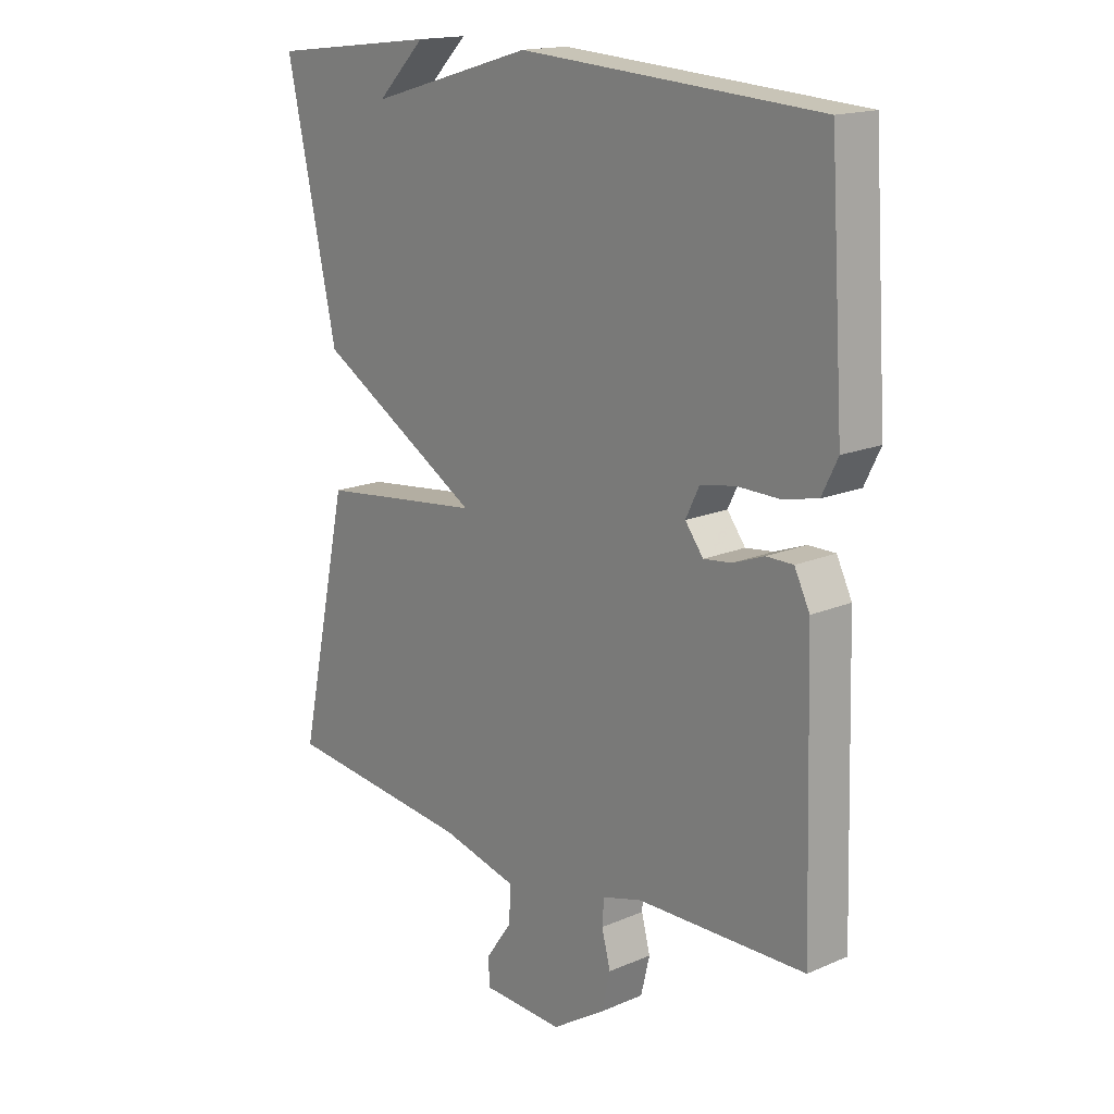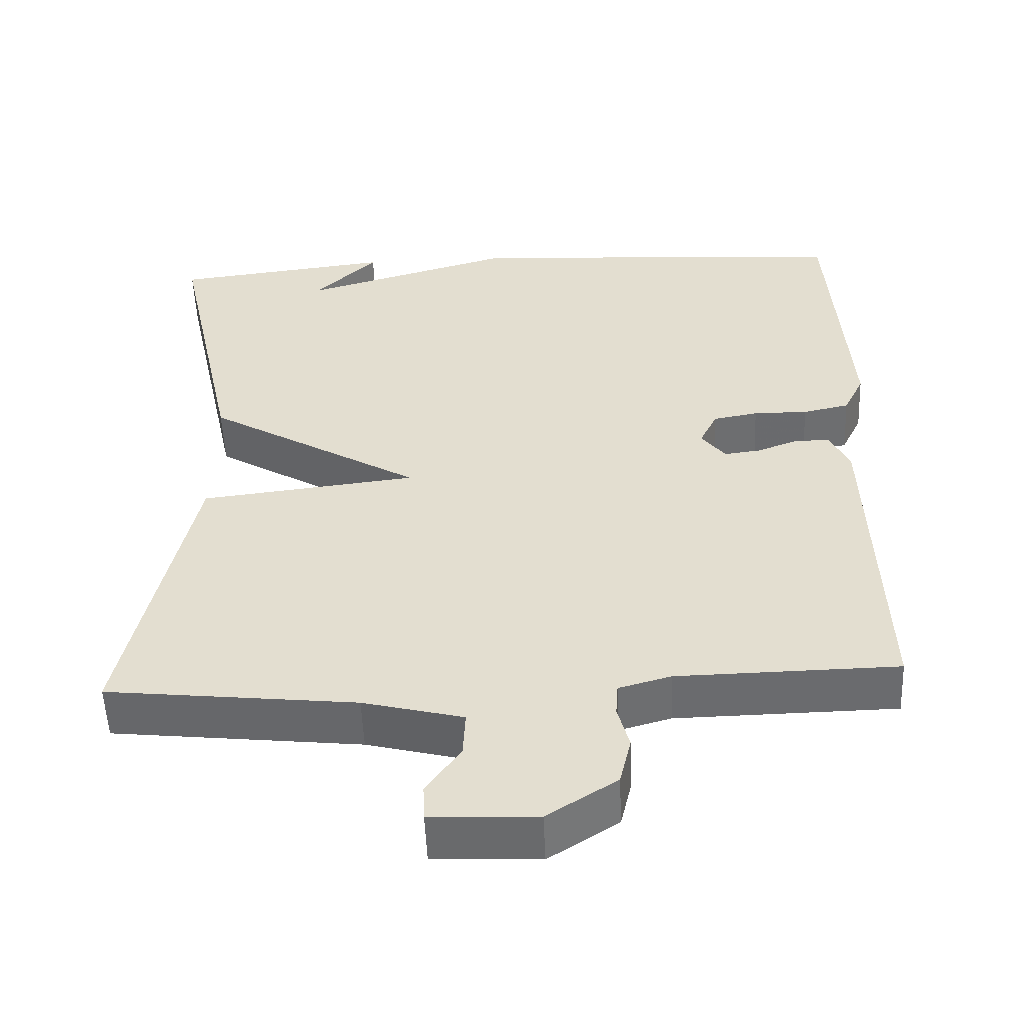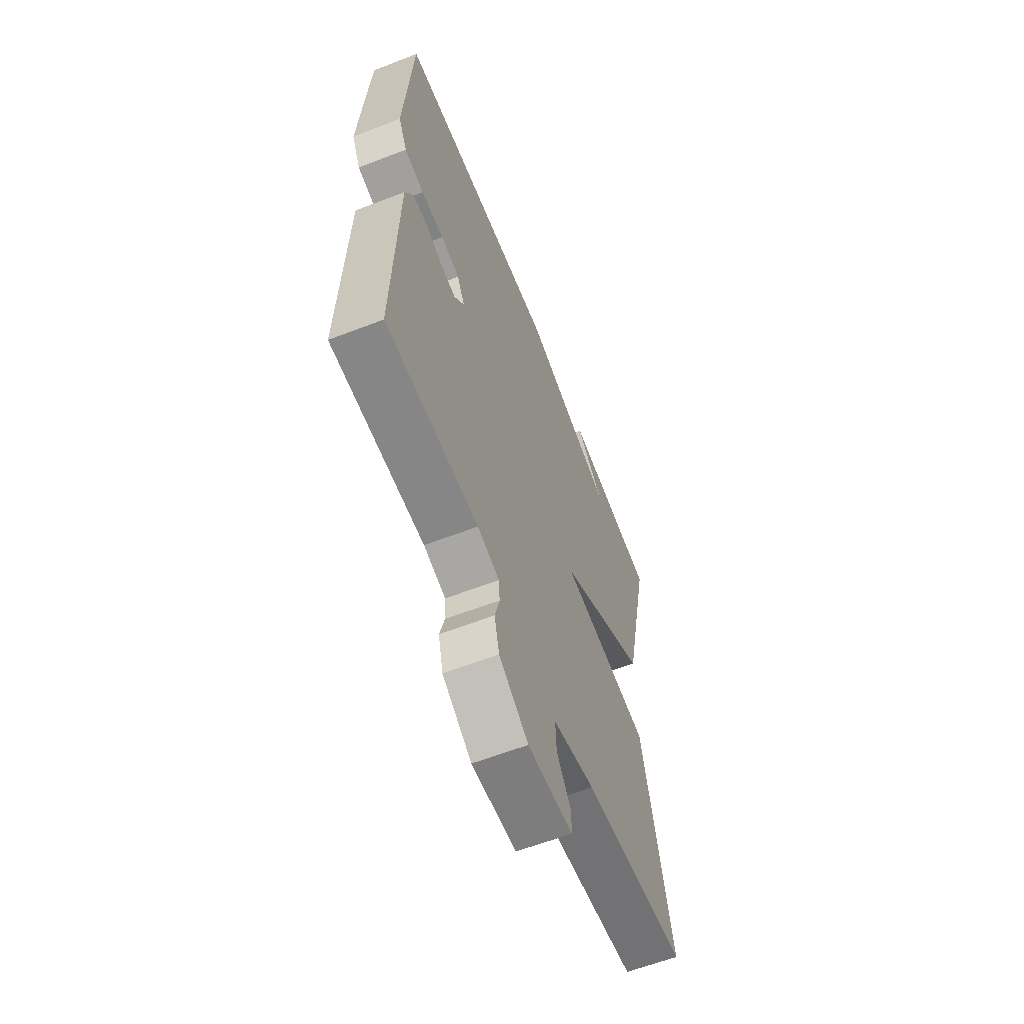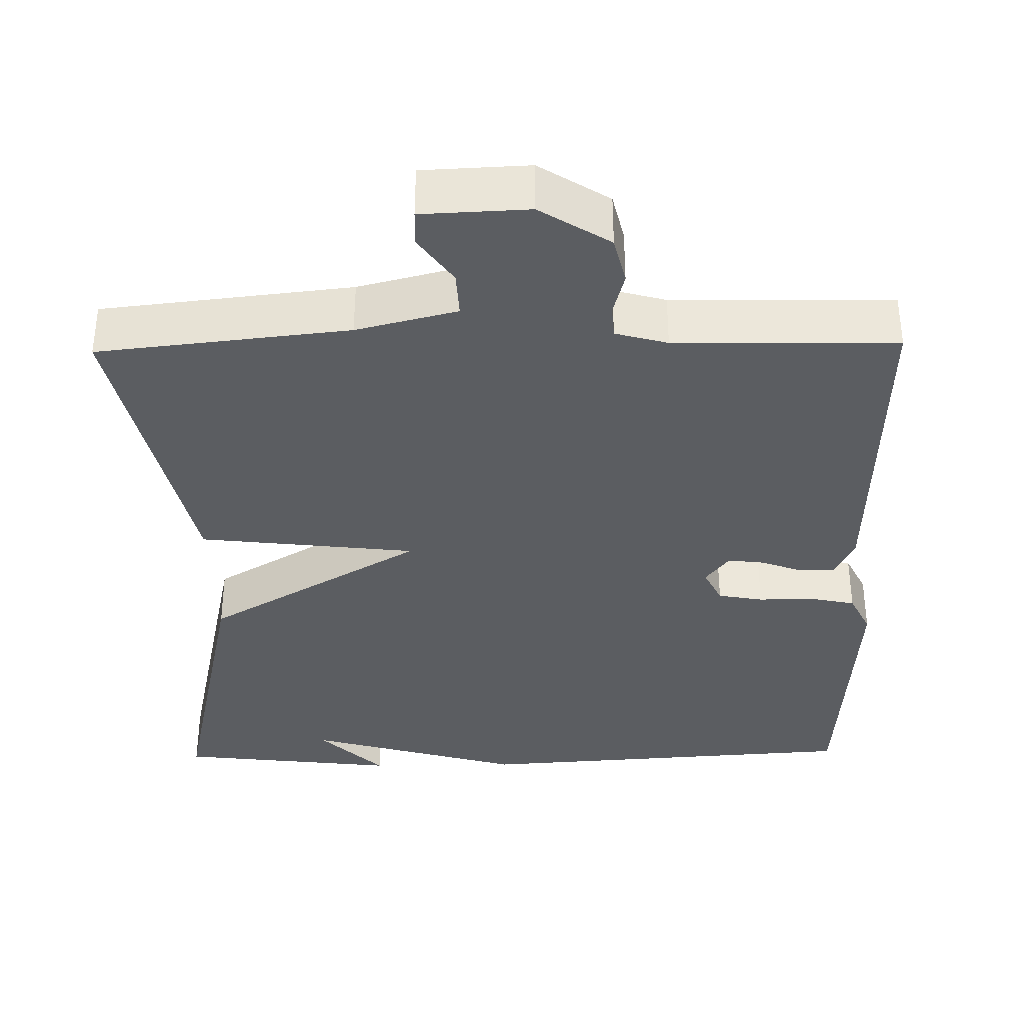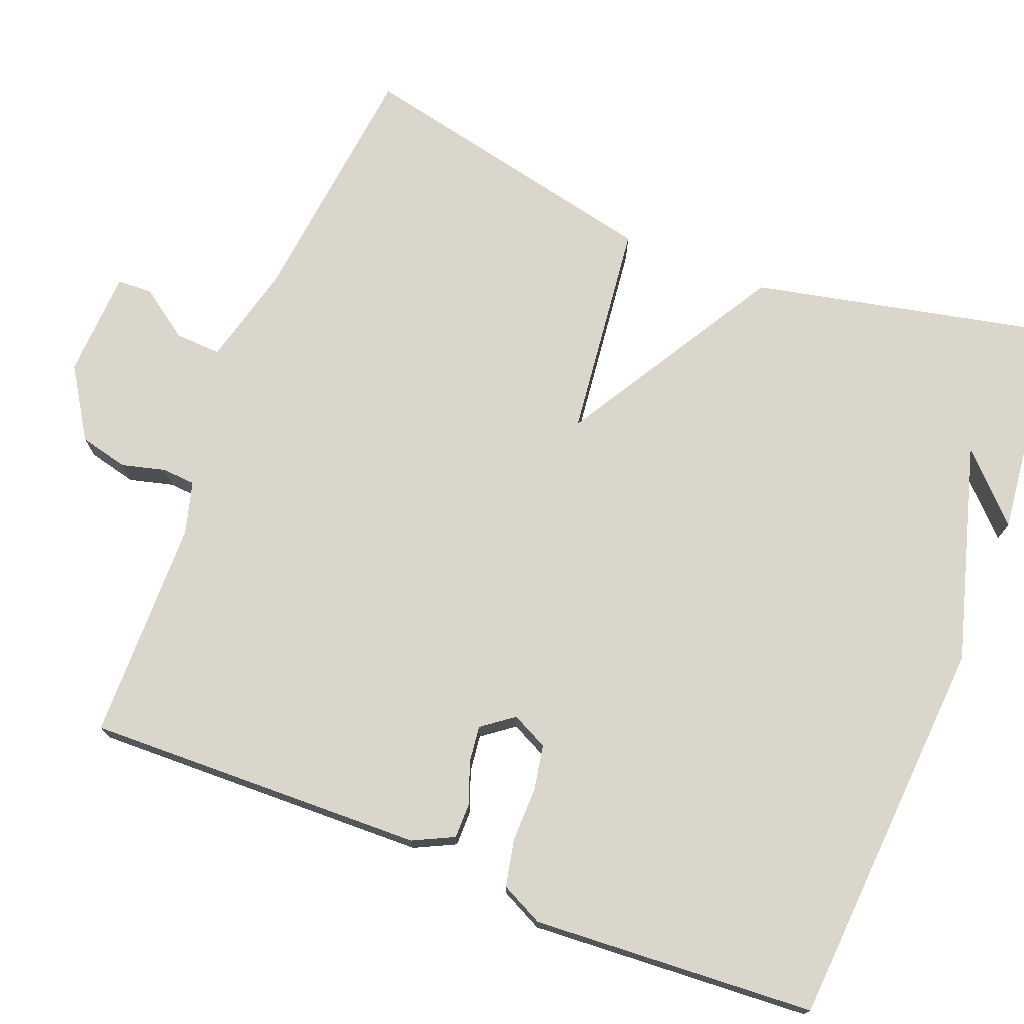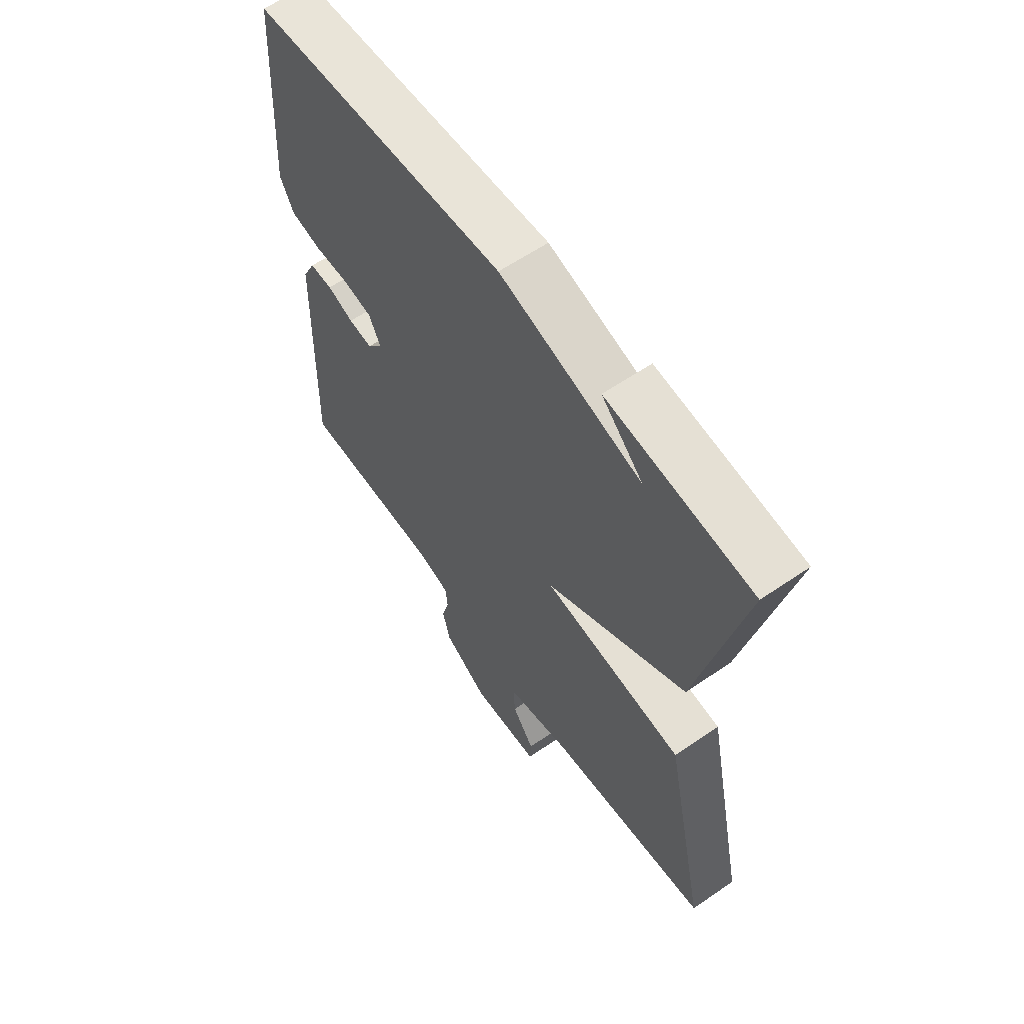
<metadata>
{"format":"obj","ext":"obj","renderer":"f3d","projection":"perspective","resolution":1024,"background":"white","views":[{"elev":16.6,"azim":-131.0,"up":"+Z"},{"elev":-53.3,"azim":-177.6,"up":"+Z"},{"elev":-61.3,"azim":-68.5,"up":"+Z"},{"elev":-35.9,"azim":-179.0,"up":"+Y"},{"elev":73.9,"azim":-68.4,"up":"+Y"},{"elev":61.2,"azim":55.1,"up":"+Z"}]}
</metadata>
<code>
v -0.5 0.07 -0.5
v -0.487 0.07 -0.06
v -0.461 0.07 -0.007
v -0.415 0.07 -0.007
v -0.362 0.07 -0.027
v -0.314 0.07 -0.033
v -0.283 0.07 0.008
v -0.306 0.07 0.055
v -0.365 0.07 0.066
v -0.436 0.07 0.065
v -0.497 0.07 0.078
v -0.524 0.07 0.133
v -0.5 0.07 0.5
v 0.011 0.07 0.534
v 0.294 0.07 0.452
v 0.211 0.07 0.534
v 0.5 0.07 0.5
v 0.413 0.07 0.103
v 0.13 0.07 -0.064
v 0.413 0.07 -0.097
v 0.5 0.07 -0.5
v 0.174 0.07 -0.536
v 0.043 0.07 -0.569
v 0.046 0.07 -0.629
v 0.091 0.07 -0.693
v 0.089 0.07 -0.739
v -0.05 0.07 -0.745
v -0.141 0.07 -0.687
v -0.156 0.07 -0.624
v -0.141 0.07 -0.567
v -0.144 0.07 -0.524
v -0.212 0.07 -0.505
v -0.5 0 -0.5
v -0.487 0 -0.06
v -0.461 0 -0.007
v -0.415 0 -0.007
v -0.362 0 -0.027
v -0.314 0 -0.033
v -0.283 0 0.008
v -0.306 0 0.055
v -0.365 0 0.066
v -0.436 0 0.065
v -0.497 0 0.078
v -0.524 0 0.133
v -0.5 0 0.5
v 0.011 0 0.534
v 0.294 0 0.452
v 0.211 0 0.534
v 0.5 0 0.5
v 0.413 0 0.103
v 0.13 0 -0.064
v 0.413 0 -0.097
v 0.5 0 -0.5
v 0.174 0 -0.536
v 0.043 0 -0.569
v 0.046 0 -0.629
v 0.091 0 -0.693
v 0.089 0 -0.739
v -0.05 0 -0.745
v -0.141 0 -0.687
v -0.156 0 -0.624
v -0.141 0 -0.567
v -0.144 0 -0.524
v -0.212 0 -0.505
f 28 29 30
f 27 28 30
f 26 27 30
f 25 26 30
f 24 25 30
f 23 24 30 31
f 22 23 31 32
f 21 22 32
f 20 21 32
f 19 20 32
f 17 18 19
f 15 16 17
f 19 32 1
f 17 19 1
f 15 17 1
f 13 14 15
f 12 13 15
f 11 12 15
f 10 11 15
f 9 10 15
f 3 4 5
f 2 3 5
f 1 2 5
f 1 5 6
f 15 1 6 7
f 8 9 15
f 7 8 15
f 62 61 60
f 62 60 59
f 62 59 58
f 62 58 57
f 62 57 56
f 63 62 56 55
f 64 63 55 54
f 64 54 53
f 64 53 52
f 64 52 51
f 51 50 49
f 49 48 47
f 33 64 51
f 33 51 49
f 33 49 47
f 47 46 45
f 47 45 44
f 47 44 43
f 47 43 42
f 47 42 41
f 37 36 35
f 37 35 34
f 37 34 33
f 38 37 33
f 39 38 33 47
f 47 41 40
f 47 40 39
f 1 33 34 2
f 2 34 35 3
f 3 35 36 4
f 4 36 37 5
f 5 37 38 6
f 6 38 39 7
f 7 39 40 8
f 8 40 41 9
f 9 41 42 10
f 10 42 43 11
f 11 43 44 12
f 12 44 45 13
f 13 45 46 14
f 14 46 47 15
f 15 47 48 16
f 16 48 49 17
f 17 49 50 18
f 18 50 51 19
f 19 51 52 20
f 20 52 53 21
f 21 53 54 22
f 22 54 55 23
f 23 55 56 24
f 24 56 57 25
f 25 57 58 26
f 26 58 59 27
f 27 59 60 28
f 28 60 61 29
f 29 61 62 30
f 30 62 63 31
f 31 63 64 32
f 32 64 33 1

</code>
